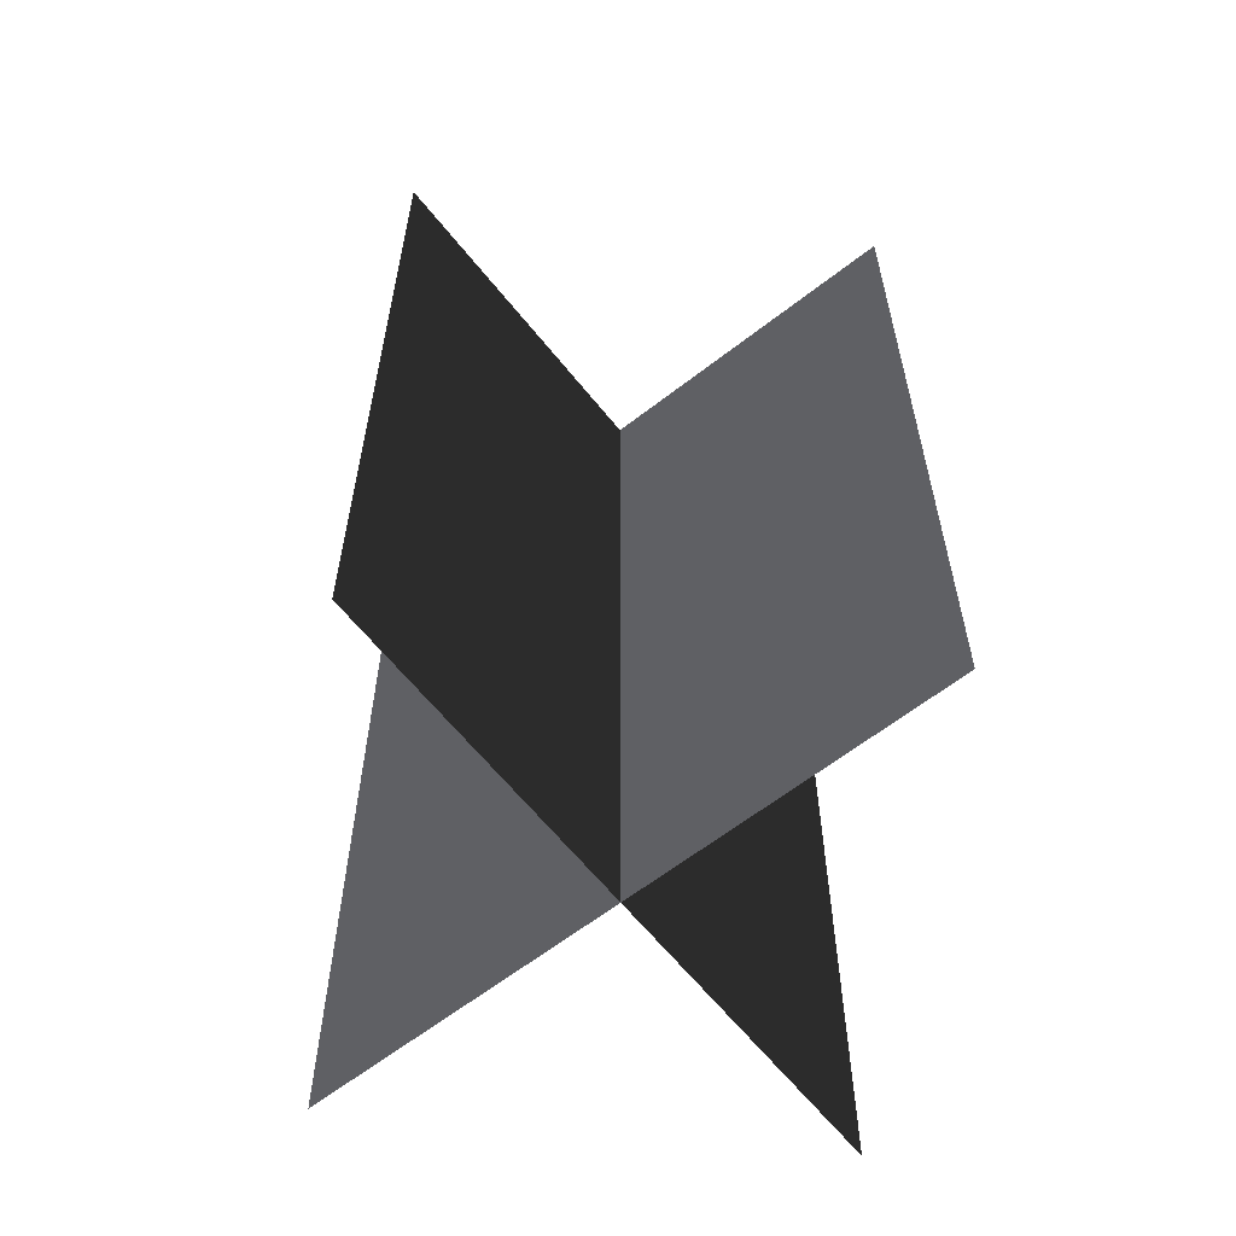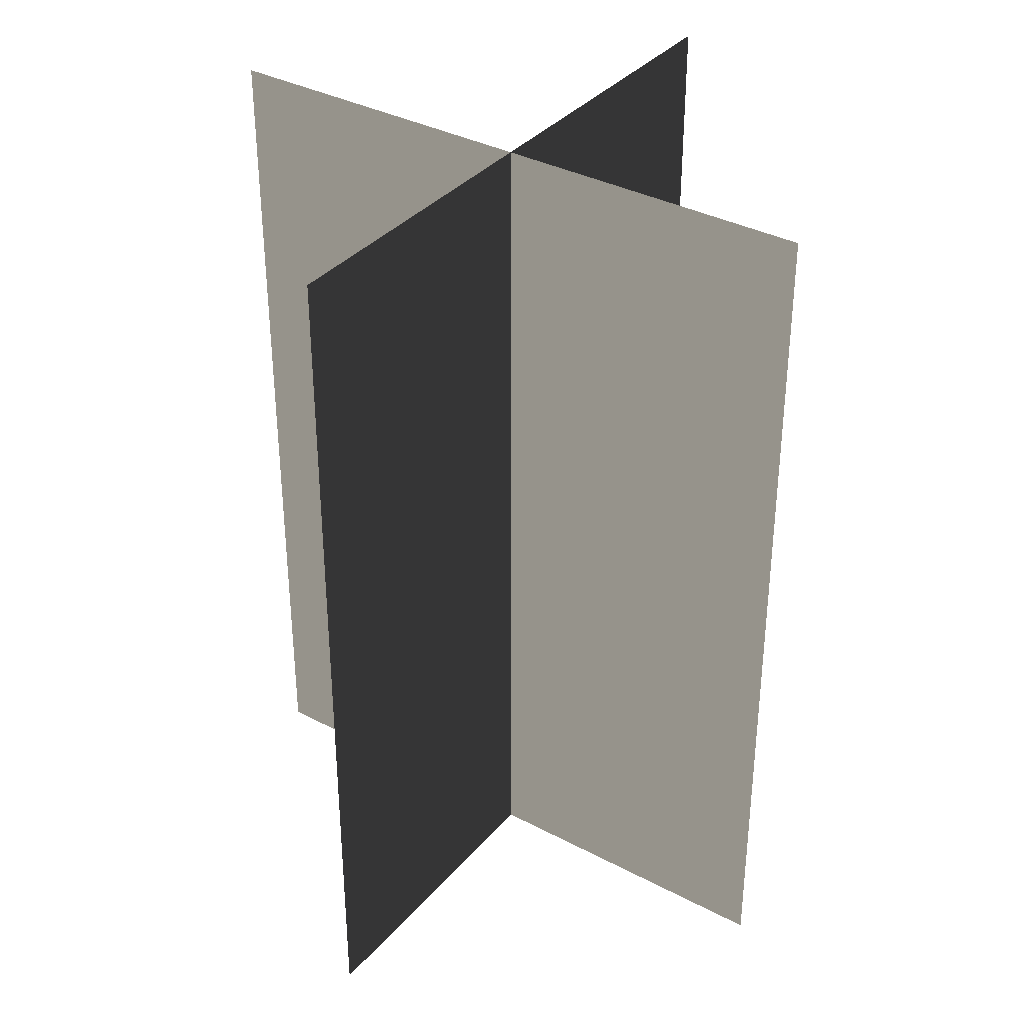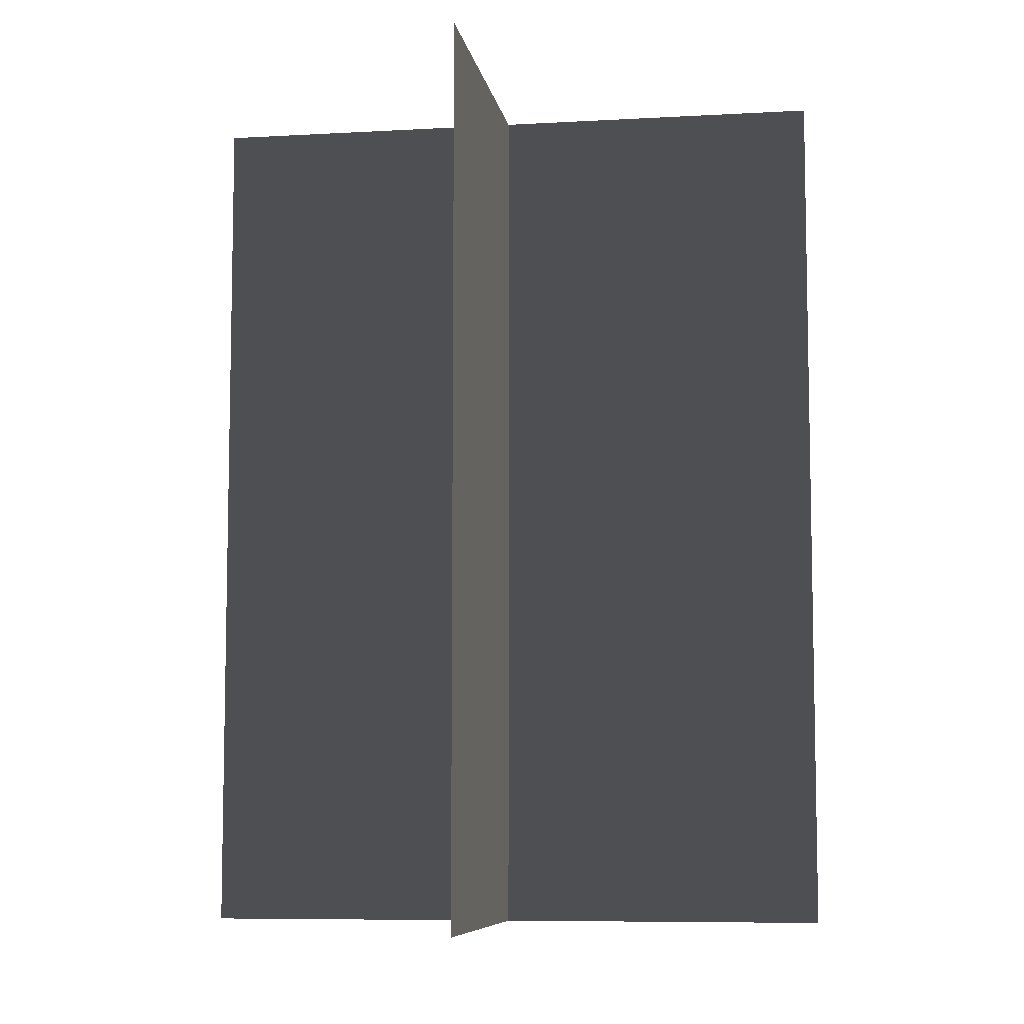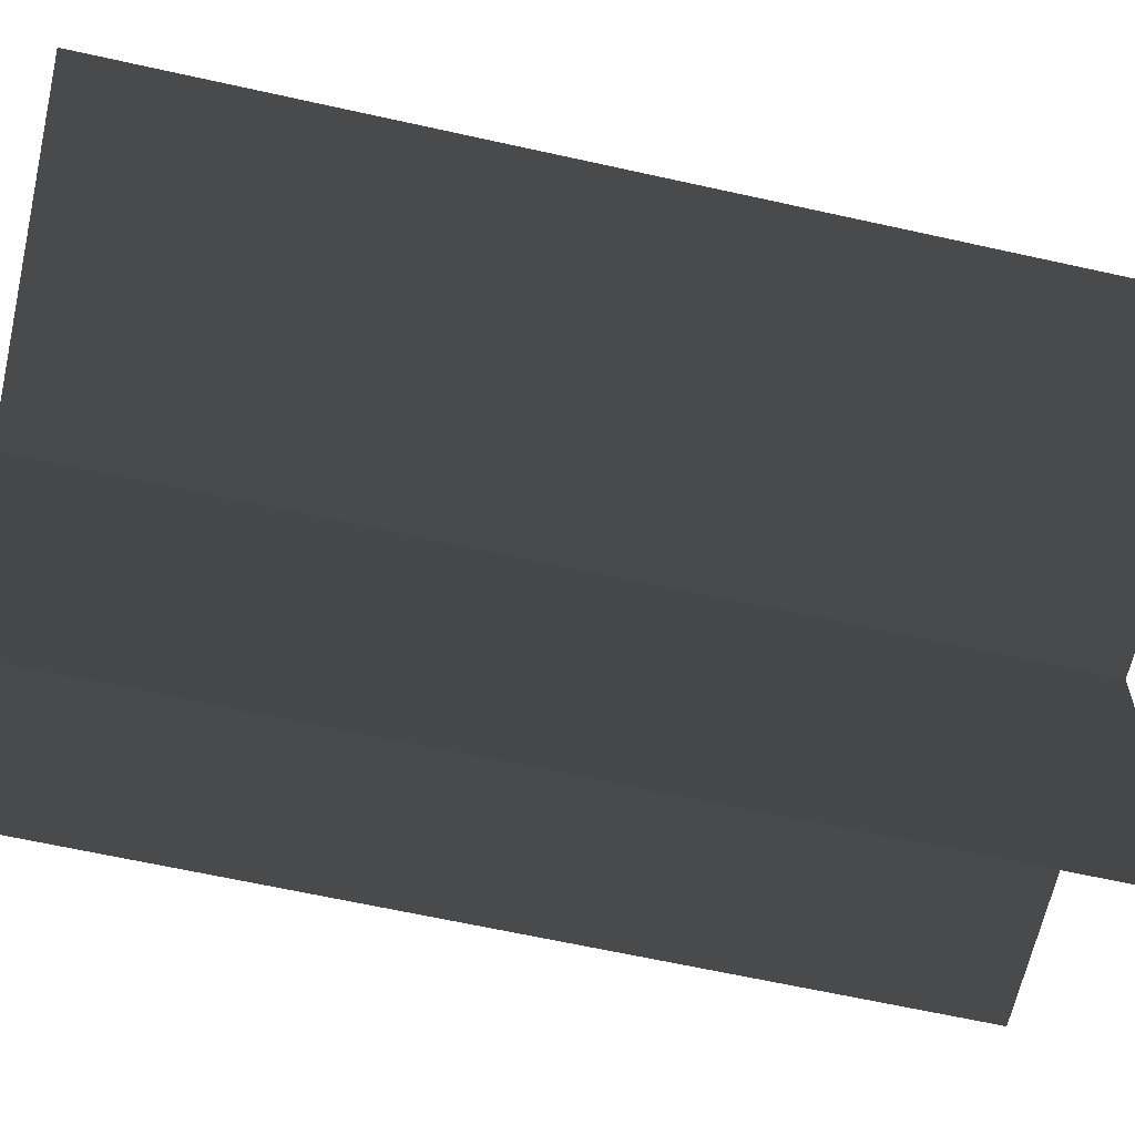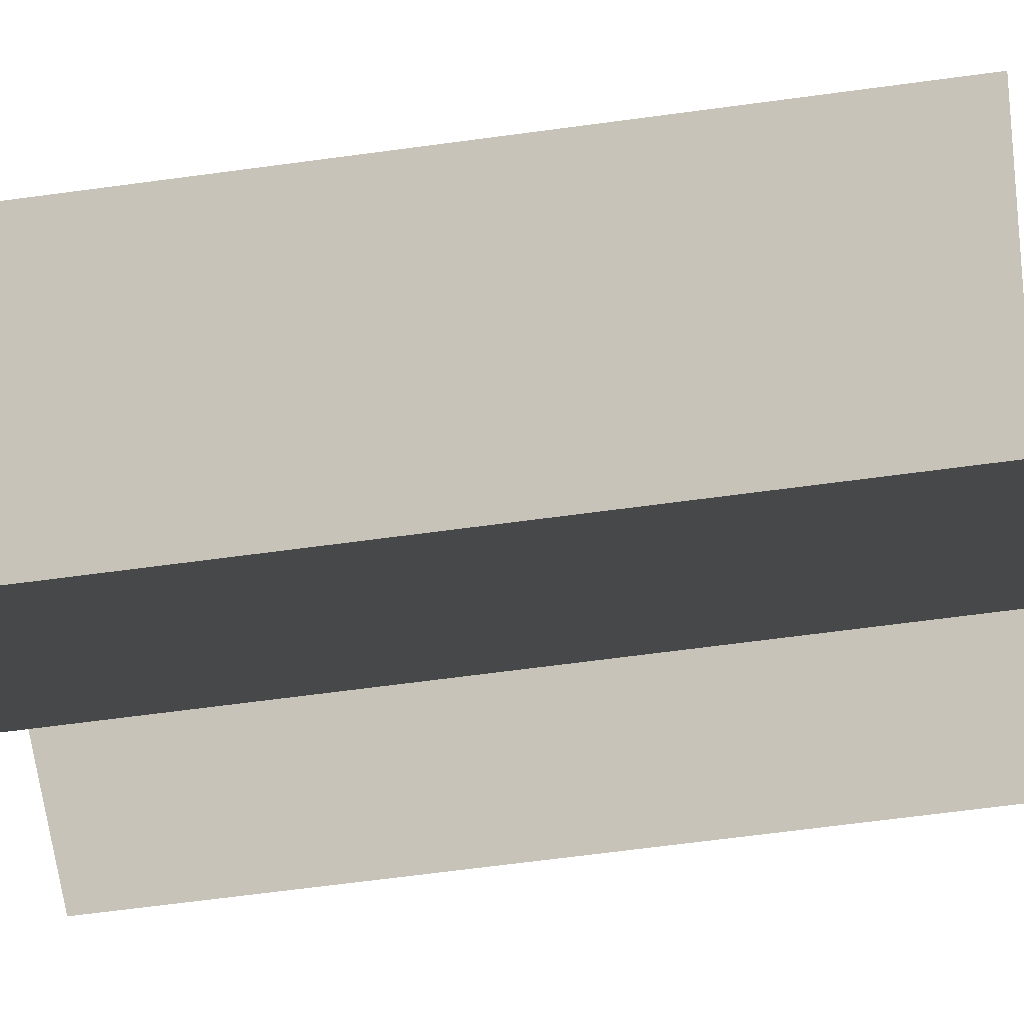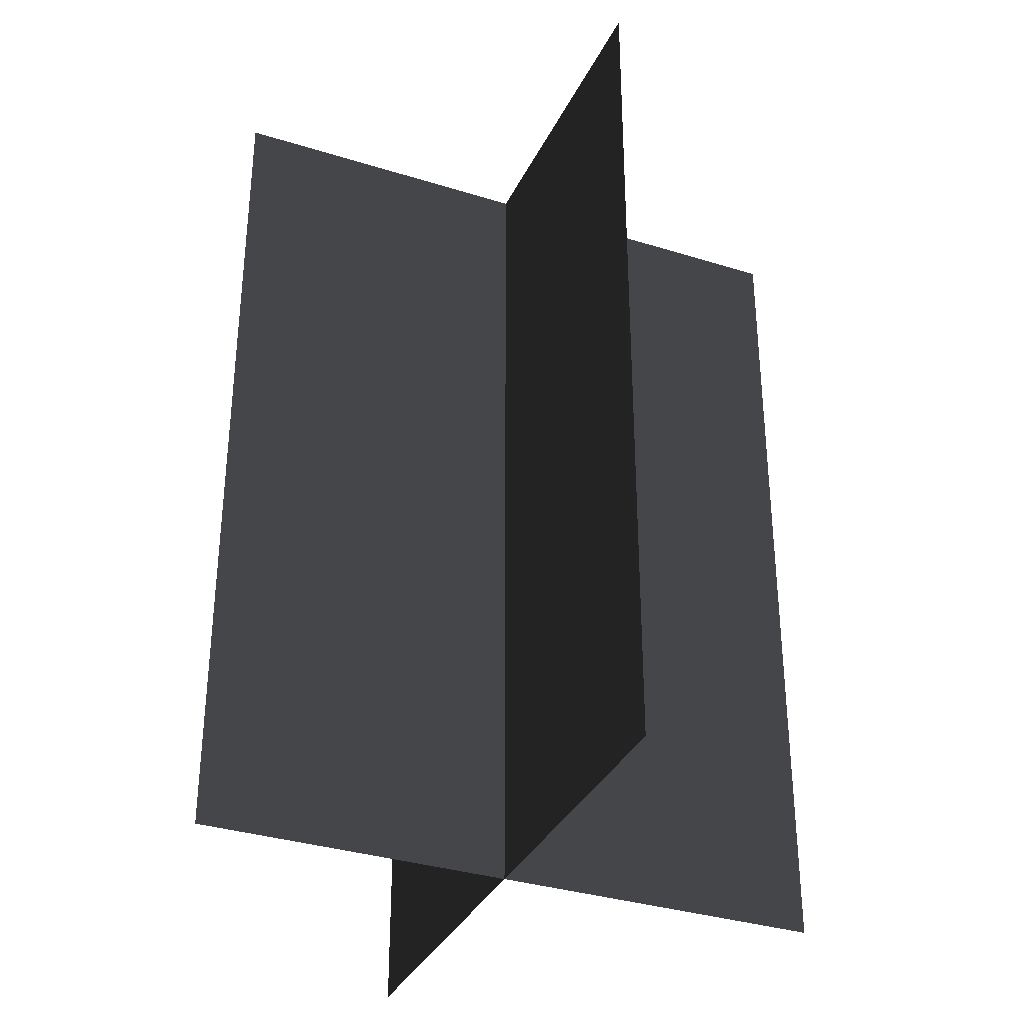
<metadata>
{"format":"obj","ext":"obj","renderer":"f3d","projection":"perspective","resolution":1024,"background":"white","views":[{"elev":-61.9,"azim":-141.6,"up":"+Z"},{"elev":35.8,"azim":34.8,"up":"+Z"},{"elev":-7.6,"azim":-170.9,"up":"+Z"},{"elev":-63.7,"azim":77.3,"up":"+Y"},{"elev":-69.7,"azim":-82.5,"up":"+Y"},{"elev":-34.1,"azim":67.1,"up":"+Z"}]}
</metadata>
<code>
v 0.005385 0.1548 1.759e-06
v 0.005385 0.1548 0.4323
v 0.005385 -0.1631 1.717e-06
v 0.005385 -0.1631 0.4323
v -0.1562 -0.009195 1.738e-06
v -0.1562 -0.009195 0.4323
v 0.1617 -0.009194 1.738e-06
v 0.1617 -0.009194 0.4323
g Palm_Tree_22854_338
f 1 3 2
f 2 3 4
f 5 7 6
f 6 7 8

</code>
